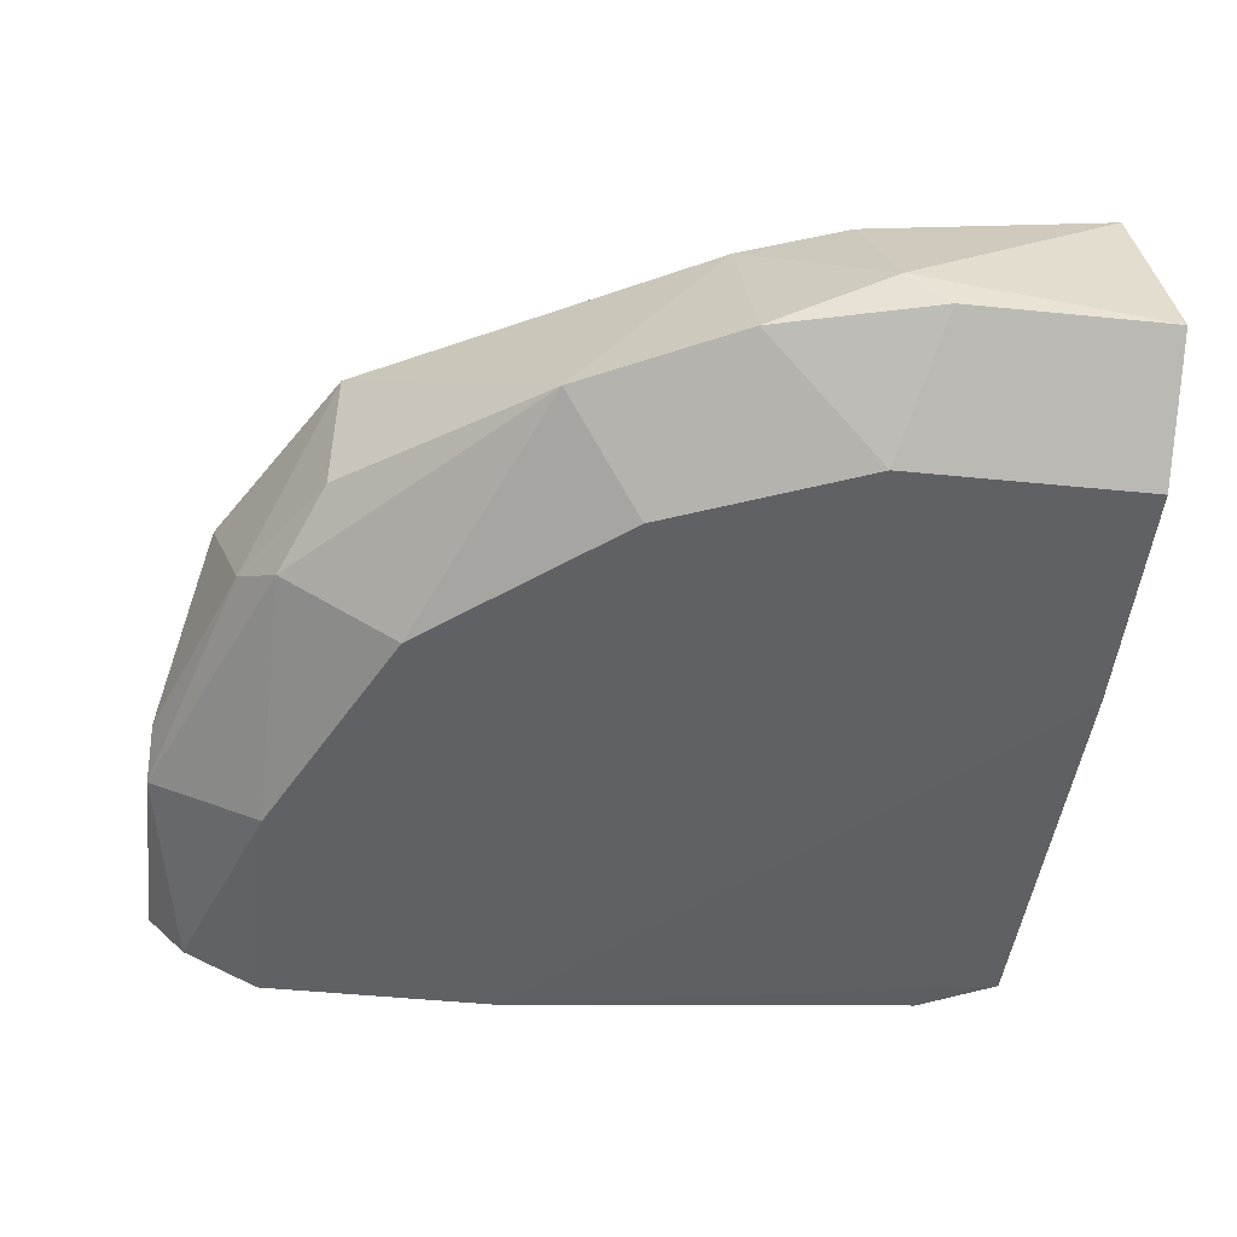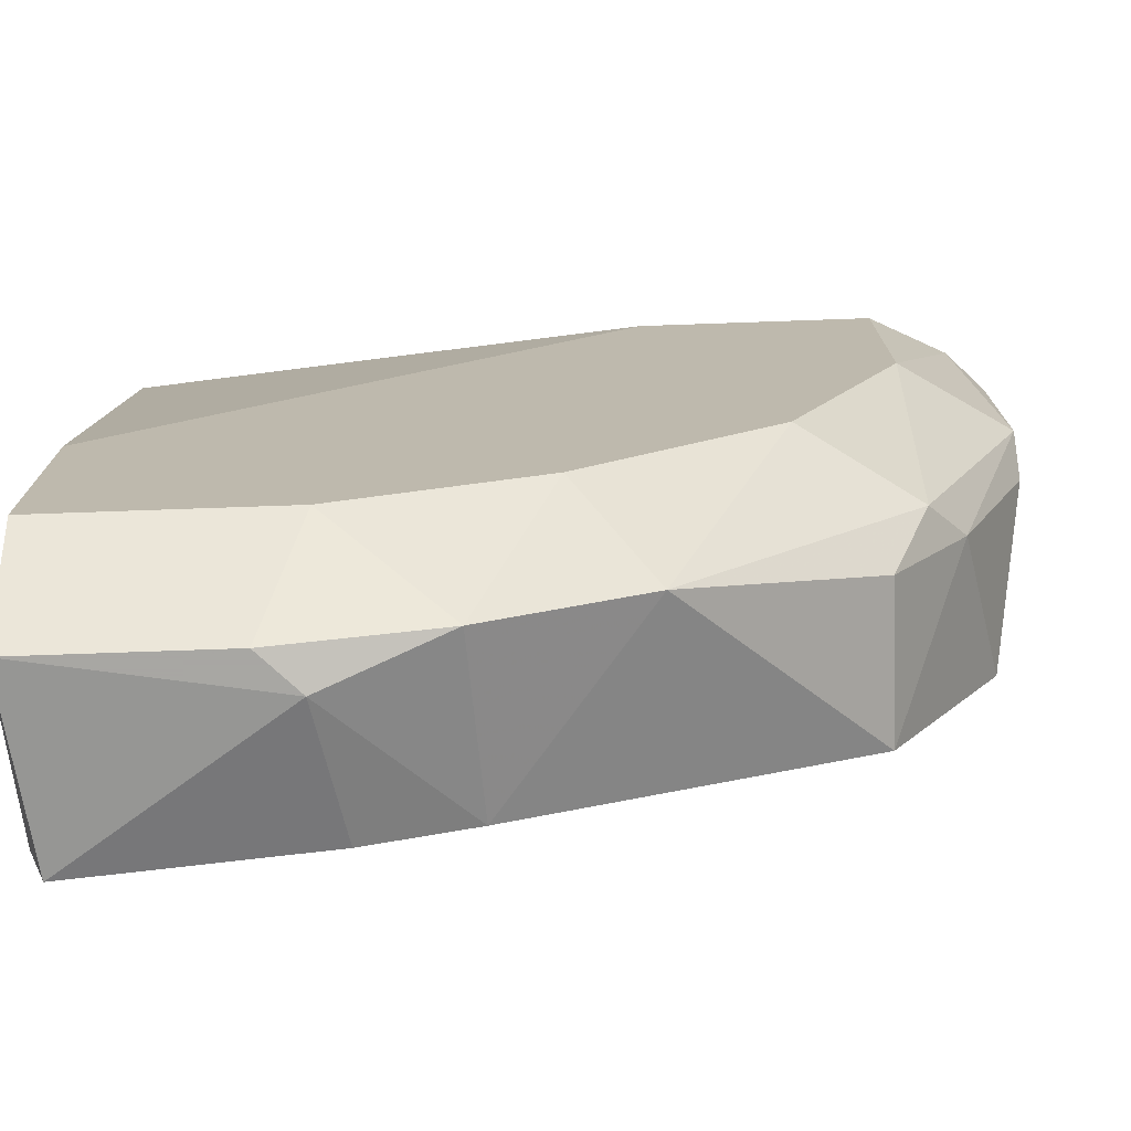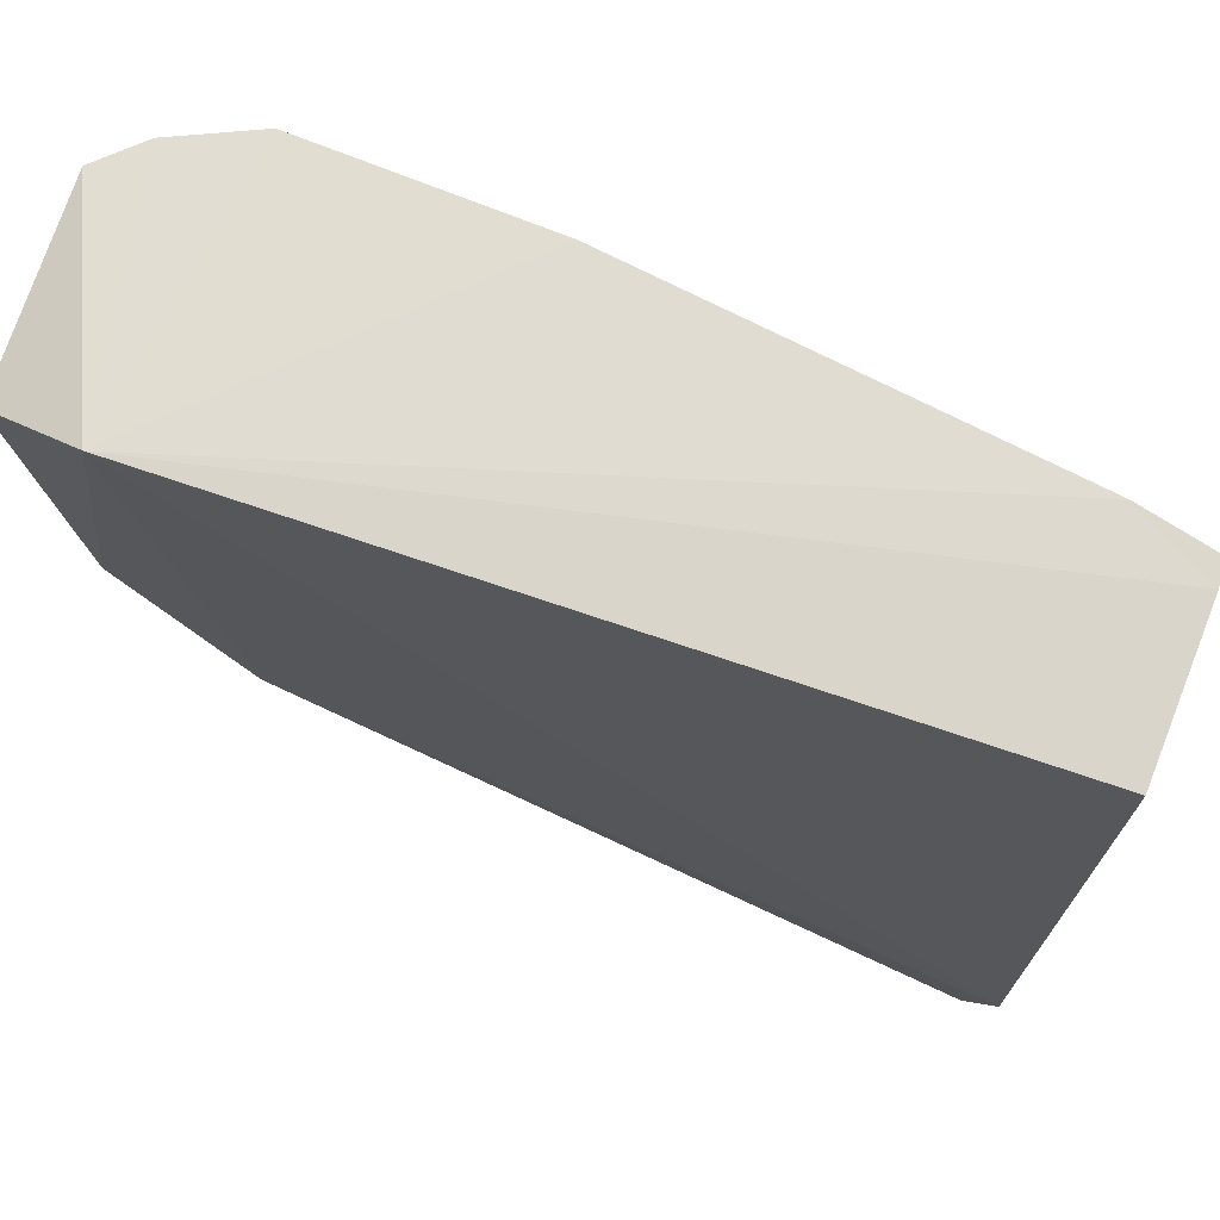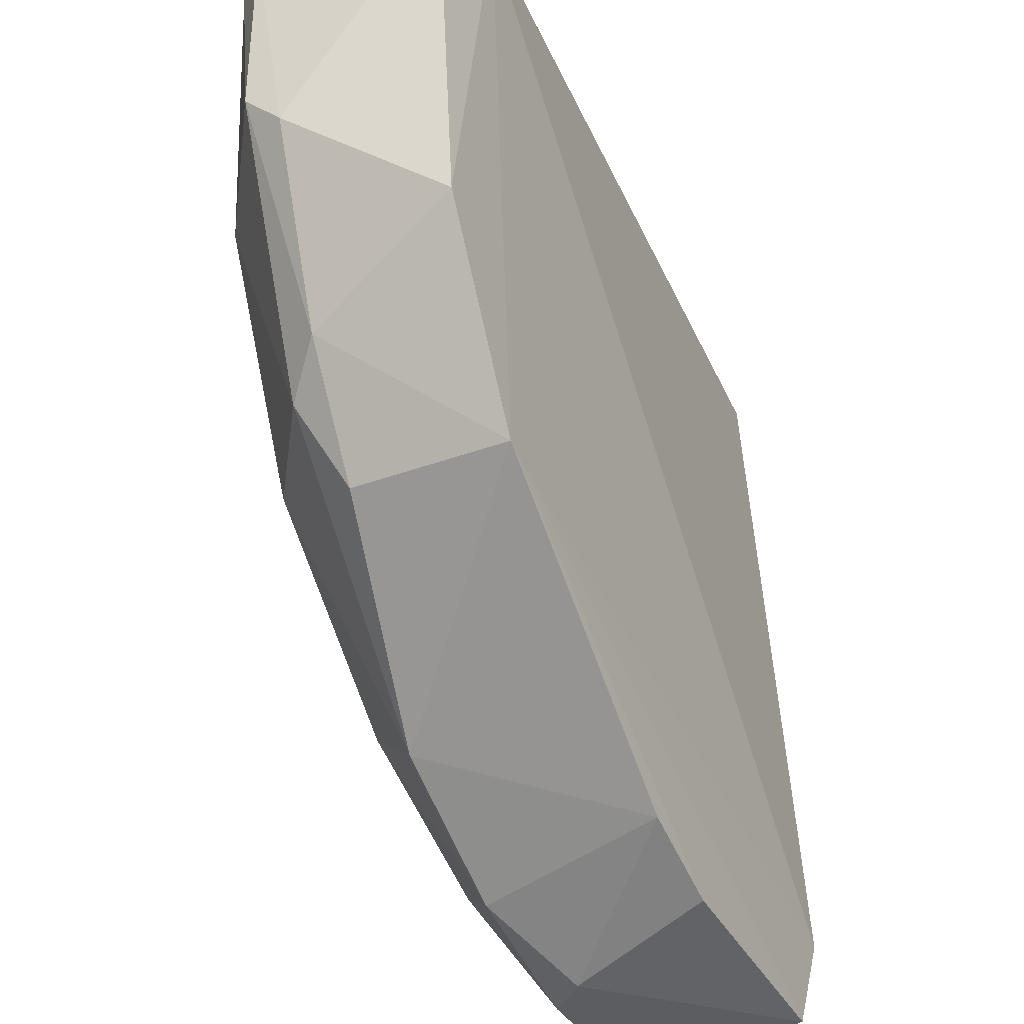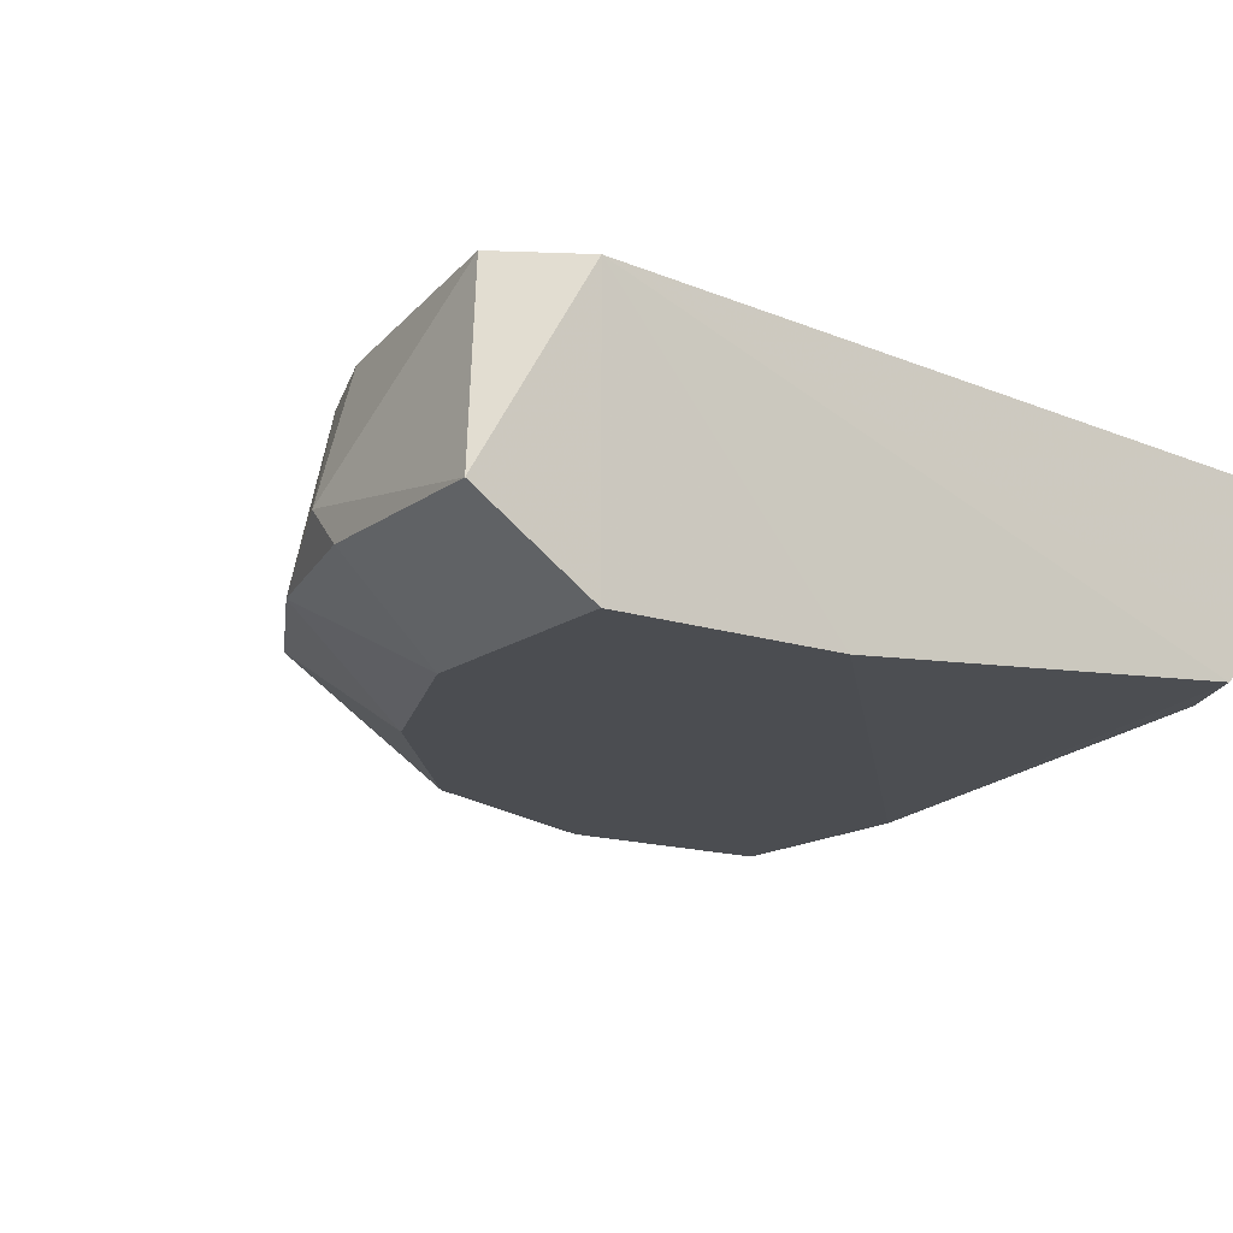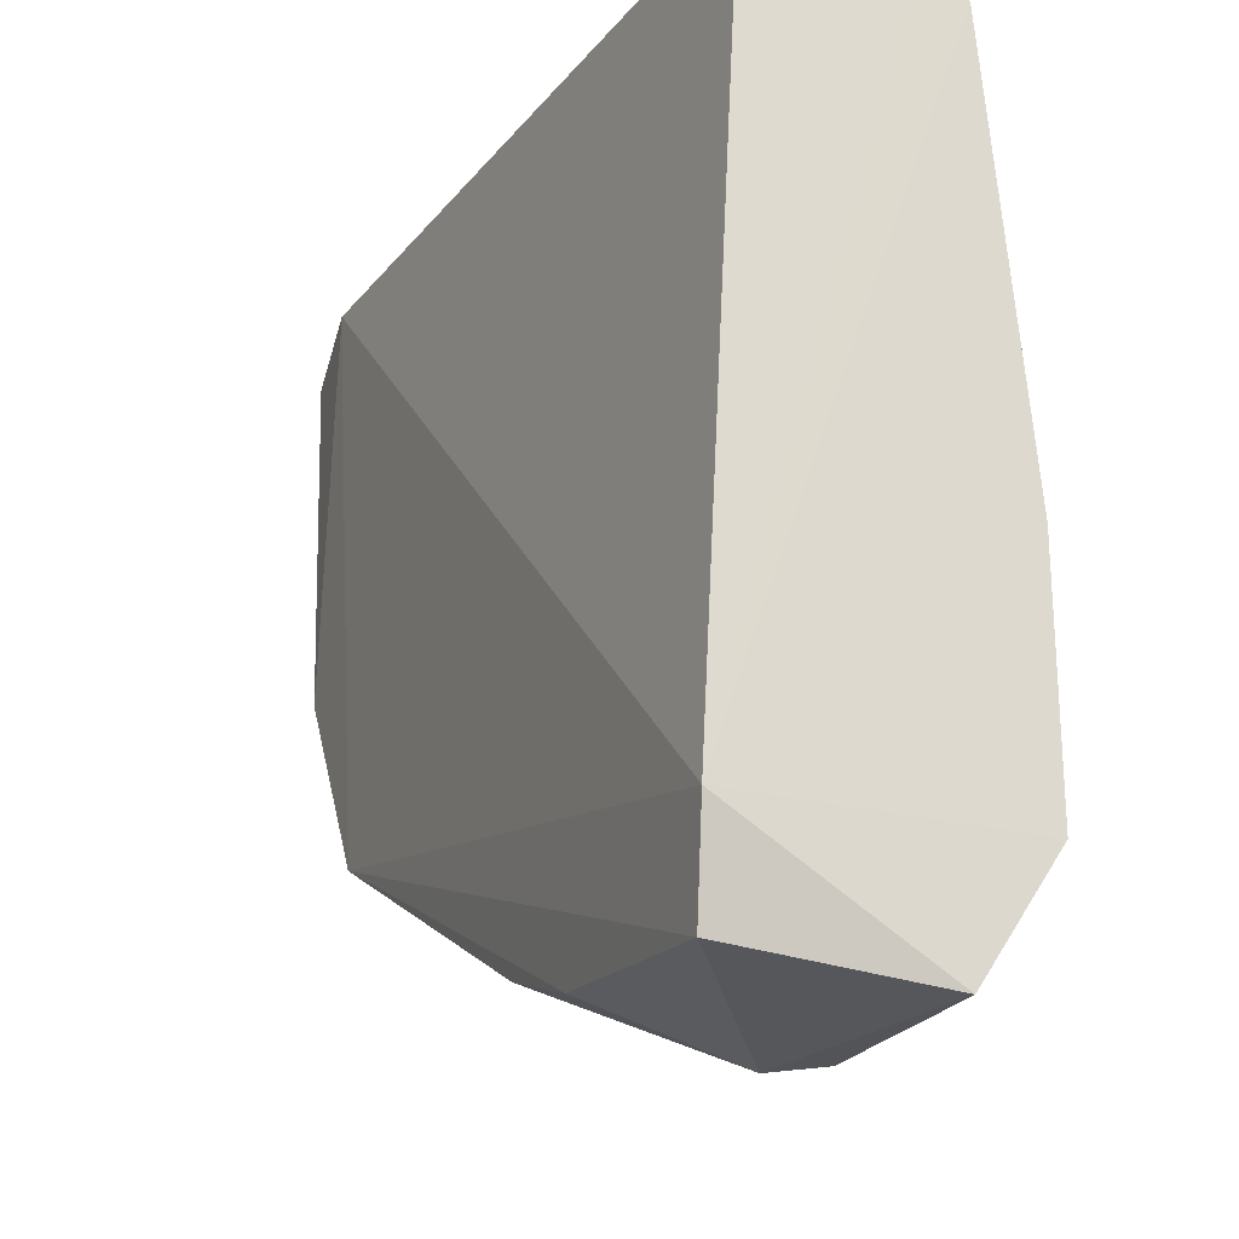
<metadata>
{"format":"obj","ext":"obj","renderer":"f3d","projection":"perspective","resolution":1024,"background":"white","views":[{"elev":-49.3,"azim":173.7,"up":"+Y"},{"elev":-74.4,"azim":2.0,"up":"+Z"},{"elev":74.0,"azim":-158.3,"up":"+Z"},{"elev":-36.2,"azim":115.8,"up":"+Z"},{"elev":-15.7,"azim":-124.4,"up":"+Y"},{"elev":-23.5,"azim":-113.9,"up":"+Z"}]}
</metadata>
<code>
v 0.06441 -0.224 -0.152
v -0.1289 -0.2777 -0.2273
v -0.1228 -0.2259 -0.2215
v -0.1289 -0.2777 -0.00171
v 0.07516 -0.2992 -0.00171
v 0.08045 -0.2217 0.005238
v -0.1289 -0.2347 -0.00171
v -0.01074 -0.2992 -0.1735
v -0.1289 -0.2992 -0.1306
v 0.1074 -0.2777 -0.05542
v 0.01072 -0.2777 -0.195
v -0.1307 -0.2234 -0.1963
v 0.1052 -0.2247 -0.003809
v -0.1289 -0.2884 -0.01246
v 0.07516 -0.2777 -0.1306
v -0.0644 -0.2669 -0.2273
v 0.09665 -0.224 -0.09839
v 0.04294 -0.2992 -0.1306
v -0.1289 -0.2992 -0.195
v -0.02956 -0.2286 -0.204
v 0.01072 -0.2992 -0.00171
v 0.1074 -0.2777 -0.00171
v -0.07515 -0.2777 -0.2273
v 0.07516 -0.2992 -0.06615
v 0.06441 -0.2669 -0.152
v -0.0644 -0.2992 -0.195
v 0.08592 -0.2669 -0.1198
v -0.03218 -0.2777 -0.2165
v 0.1074 -0.2669 -0.06615
v -0.1074 -0.2884 -0.00171
v -0.0581 -0.2284 -0.214
v 0.09665 -0.2884 -0.00171
f 24 10 32
f 4 6 7
f 8 5 9
f 1 3 12
f 3 2 12
f 6 1 12
f 4 7 12
f 7 6 12
f 4 12 14
f 12 9 14
f 2 3 16
f 1 6 17
f 6 13 17
f 5 8 18
f 8 11 18
f 11 15 18
f 8 9 19
f 12 2 19
f 9 12 19
f 1 11 20
f 5 6 21
f 9 5 21
f 14 9 21
f 13 6 22
f 2 16 23
f 19 2 23
f 15 10 24
f 5 18 24
f 18 15 24
f 11 1 25
f 15 11 25
f 8 19 26
f 19 23 26
f 10 15 27
f 1 17 27
f 25 1 27
f 15 25 27
f 11 8 28
f 20 11 28
f 16 20 28
f 23 16 28
f 8 26 28
f 26 23 28
f 17 13 29
f 22 10 29
f 13 22 29
f 10 27 29
f 27 17 29
f 6 4 30
f 4 14 30
f 21 6 30
f 14 21 30
f 3 1 31
f 16 3 31
f 1 20 31
f 20 16 31
f 6 5 32
f 22 6 32
f 10 22 32
f 5 24 32

</code>
